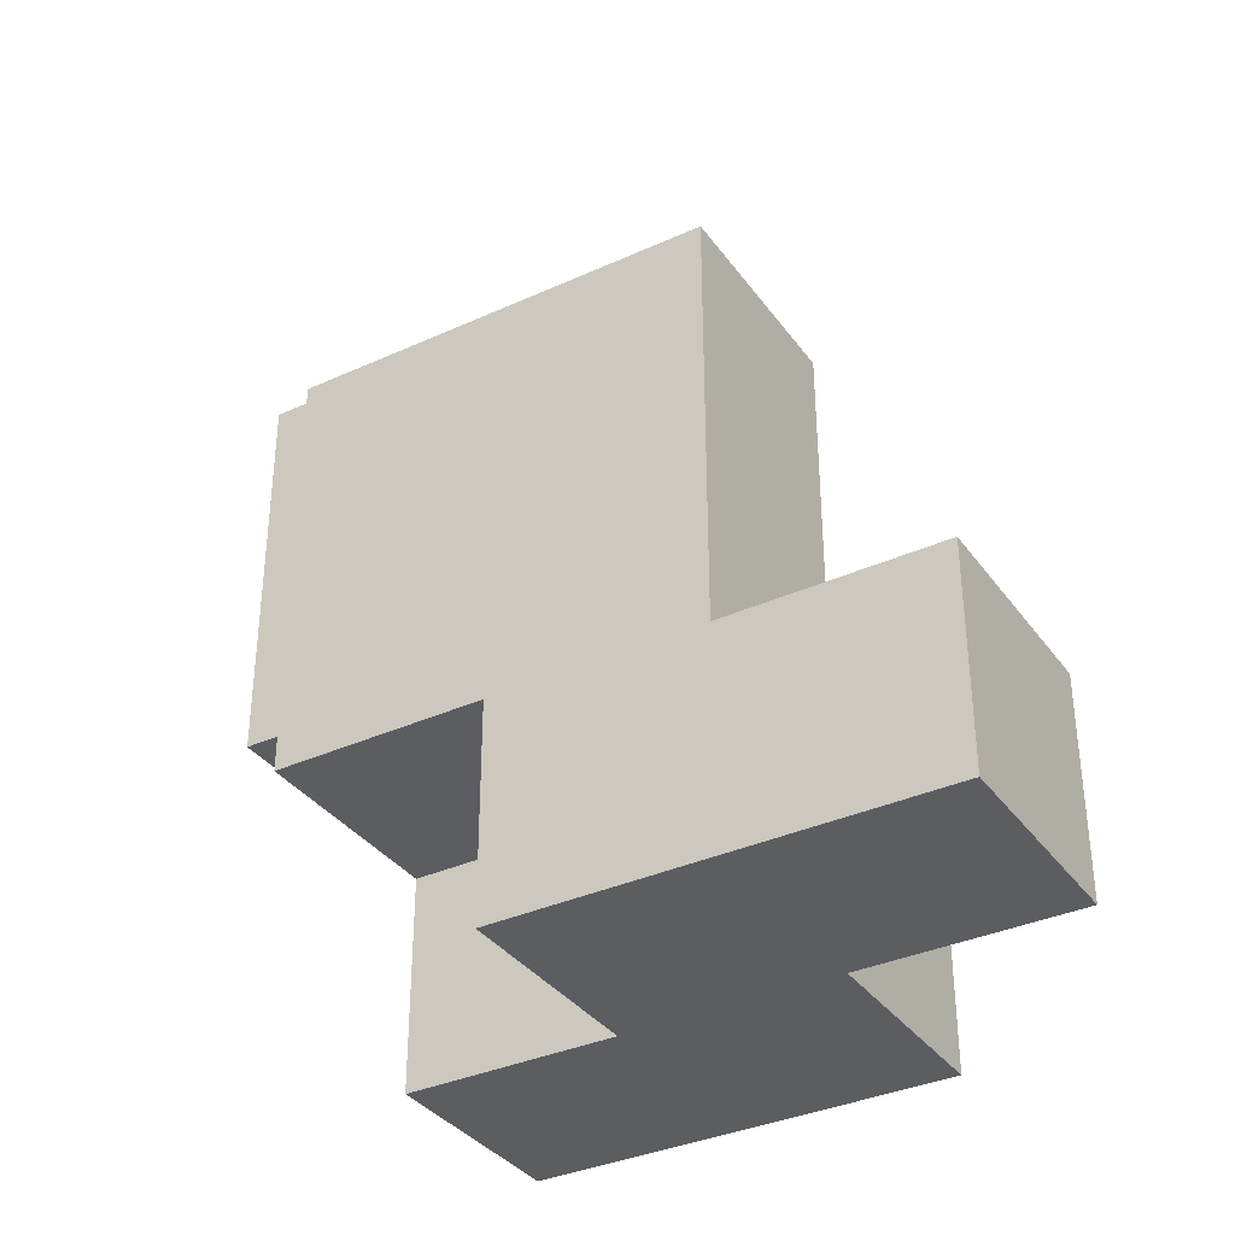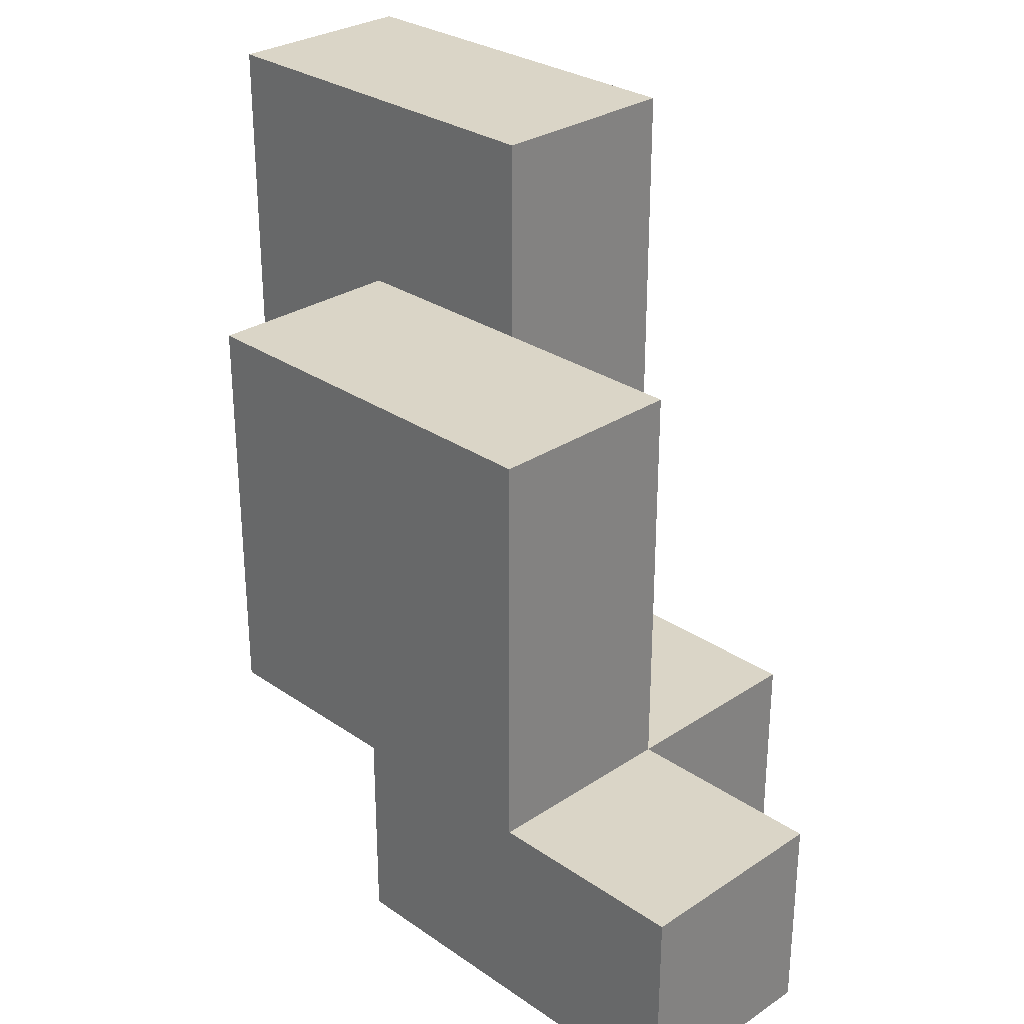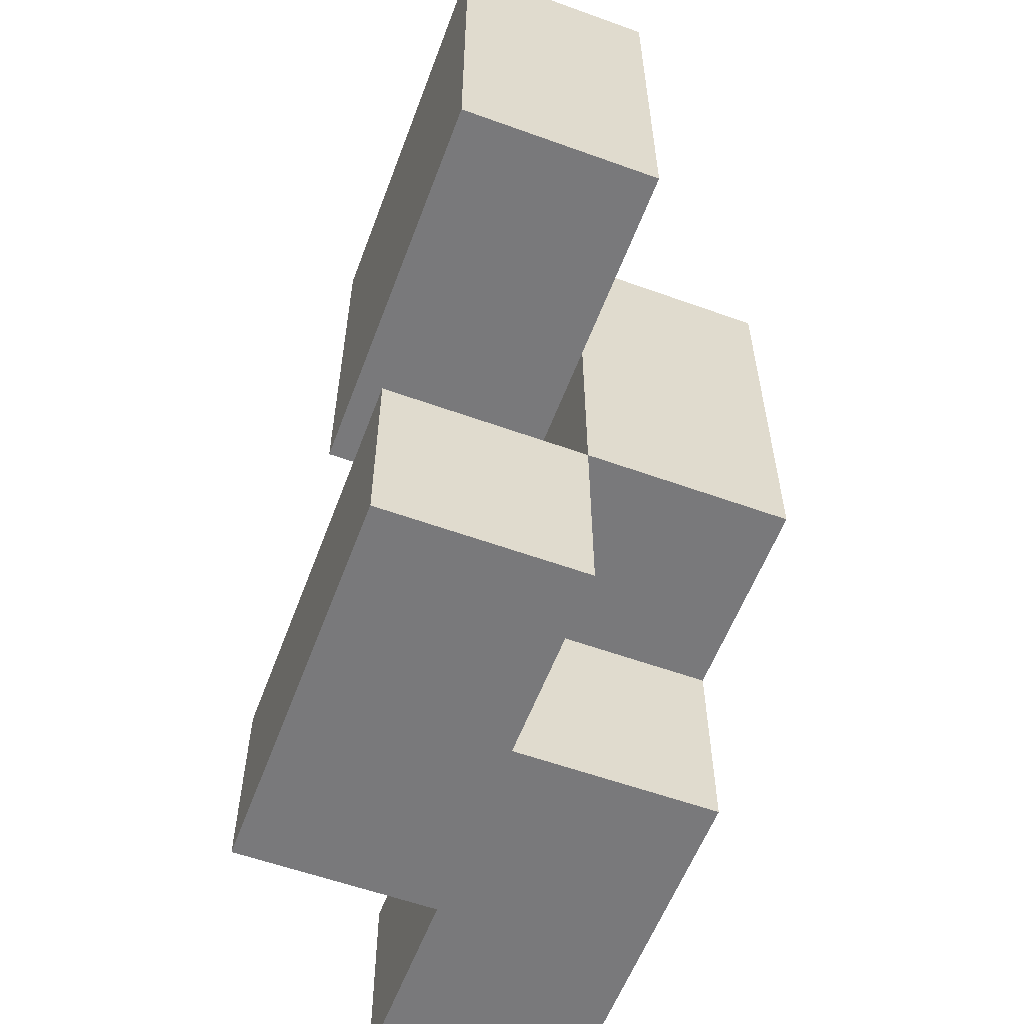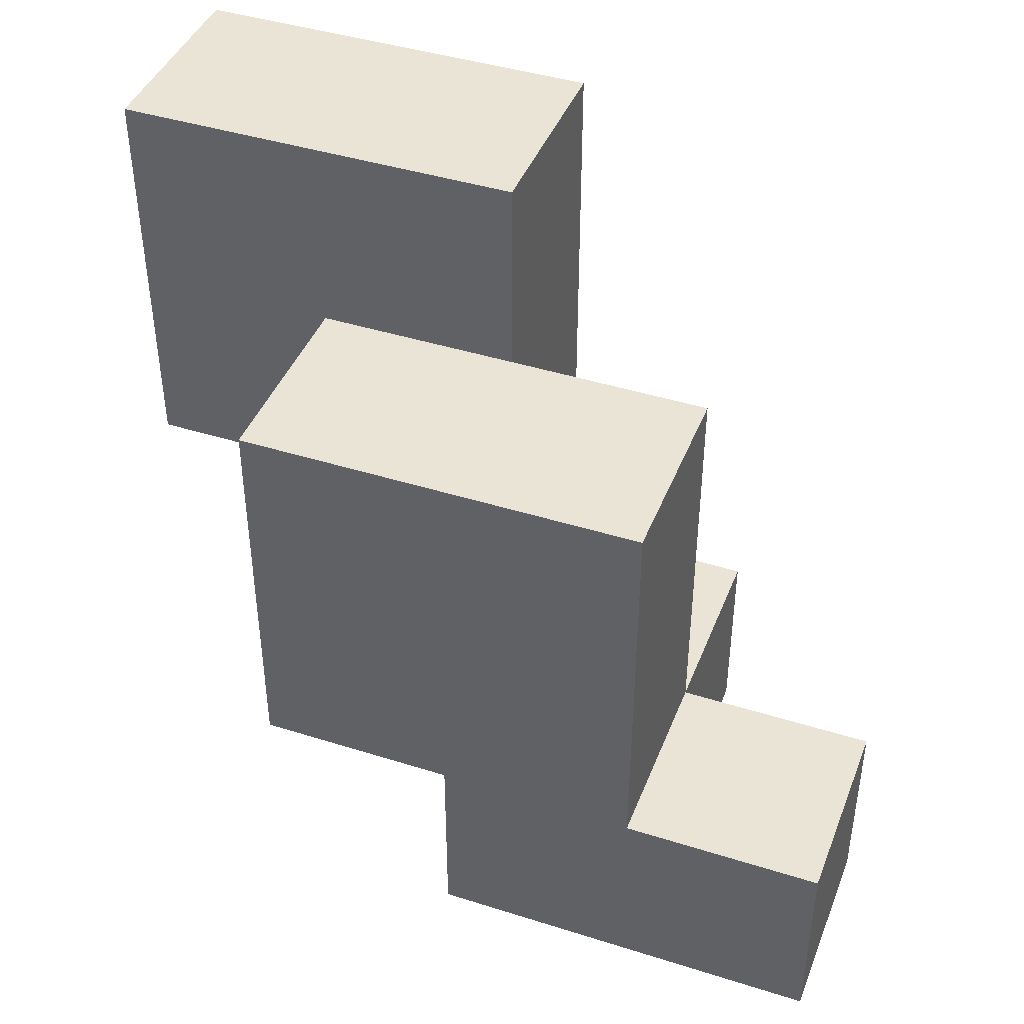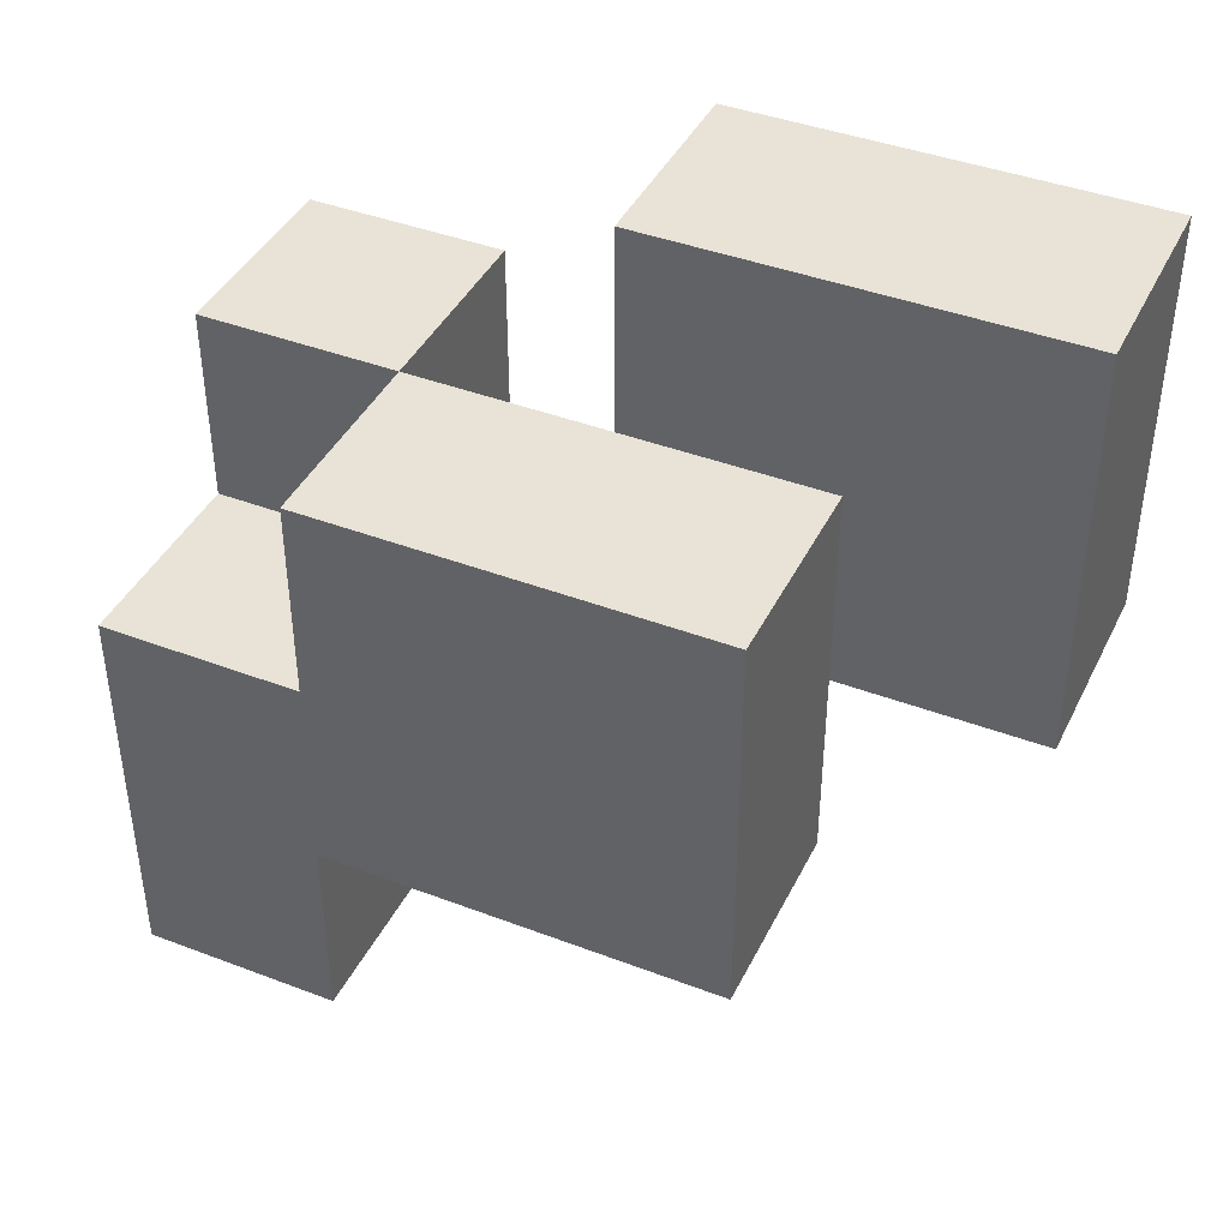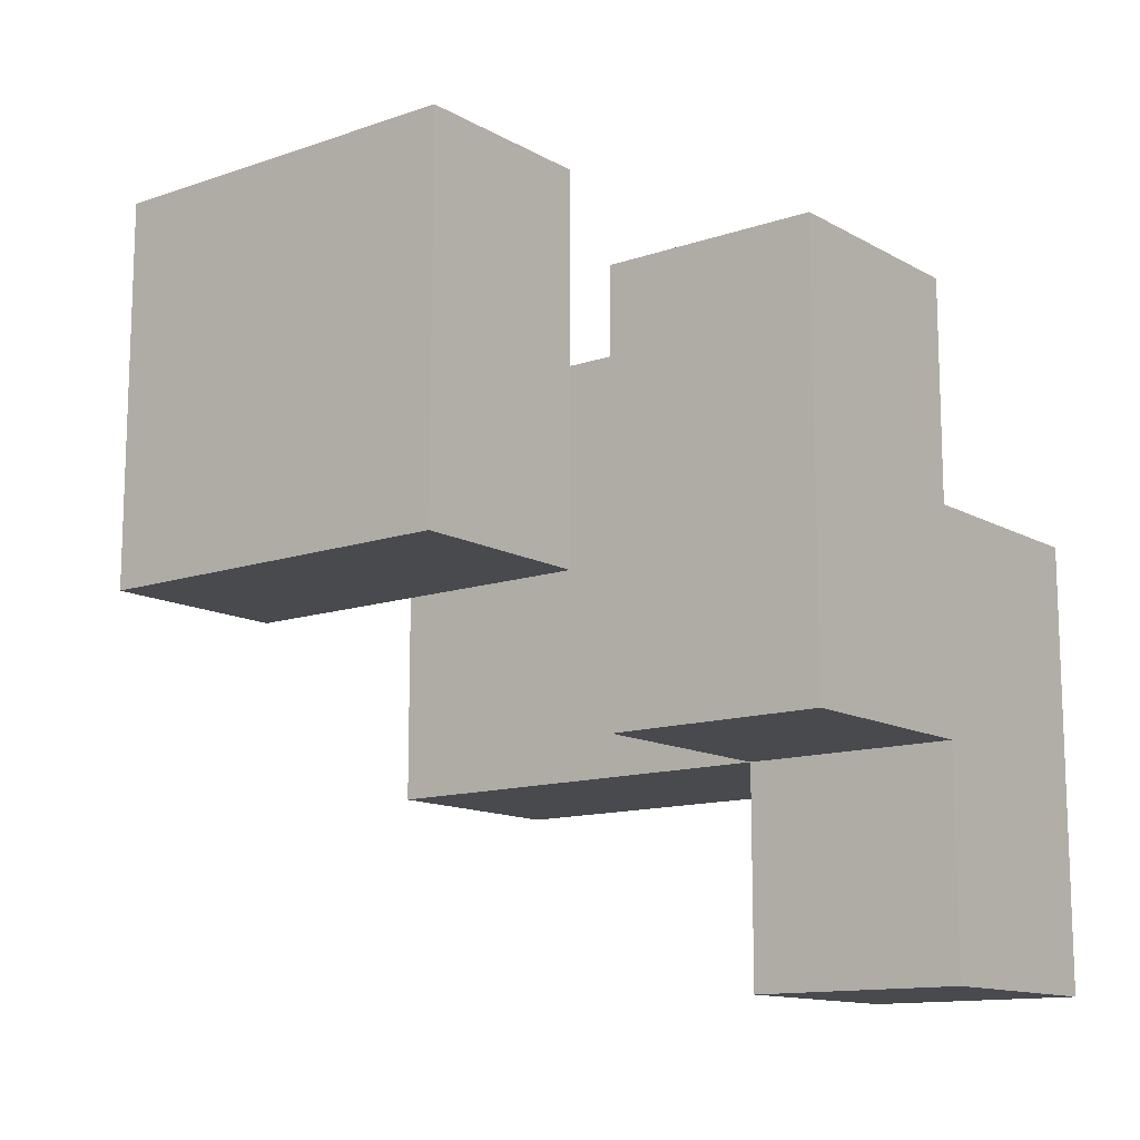
<metadata>
{"format":"obj","ext":"obj","renderer":"f3d","projection":"perspective","resolution":1024,"background":"white","views":[{"elev":-35.6,"azim":-59.0,"up":"+Z"},{"elev":29.0,"azim":-44.5,"up":"+Z"},{"elev":-57.9,"azim":159.5,"up":"+Z"},{"elev":42.7,"azim":-69.4,"up":"+Z"},{"elev":41.6,"azim":-65.3,"up":"+Y"},{"elev":-12.9,"azim":128.2,"up":"+Y"}]}
</metadata>
<code>
v -1 0.1333 -0.06667
v -1 0.1333 0.06667
v -1 0.2667 0.06667
v -1 0.2667 -0.06667
v -0.8667 0.1333 -0.06667
v -0.8667 0.2667 -0.06667
v -0.8667 0.2667 0.06667
v -0.8667 0.1333 0.06667
v -1 0.4 0.06667
v -1 0.4 -0.06667
v -0.8667 0.4 0.06667
v -0.8667 0.4 -0.06667
v -0.7333 0.2667 -0.06667
v -0.7333 0.4 -0.06667
v -0.7333 0.4 0.06667
v -0.7333 0.2667 0.06667
v -0.8667 0.5333 0.06667
v -0.8667 0.5333 -0.06667
v -0.7333 0.5333 -0.06667
v -0.7333 0.5333 0.06667
v -1 0.2667 0.2
v -1 0.4 0.2
v -0.8667 0.4 0.2
v -0.8667 0.2667 0.2
v -1 0.5333 0.2
v -1 0.5333 0.06667
v -0.8667 0.5333 0.2
v -1 0.2667 0.3333
v -1 0.4 0.3333
v -0.8667 0.4 0.3333
v -0.8667 0.2667 0.3333
v -1 0.5333 0.3333
v -0.8667 0.5333 0.3333
v -0.7333 0.4 0.2
v -0.7333 0.5333 0.2
v -0.7333 0.5333 0.3333
v -0.7333 0.4 0.3333
v -0.8667 0.6667 0.3333
v -0.8667 0.6667 0.2
v -0.7333 0.6667 0.2
v -0.7333 0.6667 0.3333
v -0.8667 0.4 0.4667
v -0.8667 0.5333 0.4667
v -0.7333 0.5333 0.4667
v -0.7333 0.4 0.4667
v -0.8667 0.6667 0.4667
v -0.7333 0.6667 0.4667
f 1 2 3 4
f 5 6 7 8
f 1 5 8 2
f 1 4 6 5
f 2 8 7 3
f 4 3 9 10
f 10 9 11 12
f 4 10 12 6
f 13 14 15 16
f 6 13 16 7
f 6 12 14 13
f 7 16 15 11
f 12 11 17 18
f 14 19 20 15
f 18 17 20 19
f 12 18 19 14
f 11 15 20 17
f 3 21 22 9
f 7 11 23 24
f 3 7 24 21
f 9 22 25 26
f 11 17 27 23
f 26 25 27 17
f 9 26 17 11
f 21 28 29 22
f 24 23 30 31
f 21 24 31 28
f 28 31 30 29
f 22 29 32 25
f 25 32 33 27
f 29 30 33 32
f 34 35 36 37
f 23 34 37 30
f 23 27 35 34
f 27 33 38 39
f 35 40 41 36
f 39 38 41 40
f 27 39 40 35
f 30 42 43 33
f 37 36 44 45
f 30 37 45 42
f 42 45 44 43
f 33 43 46 38
f 36 41 47 44
f 38 46 47 41
f 43 44 47 46

</code>
